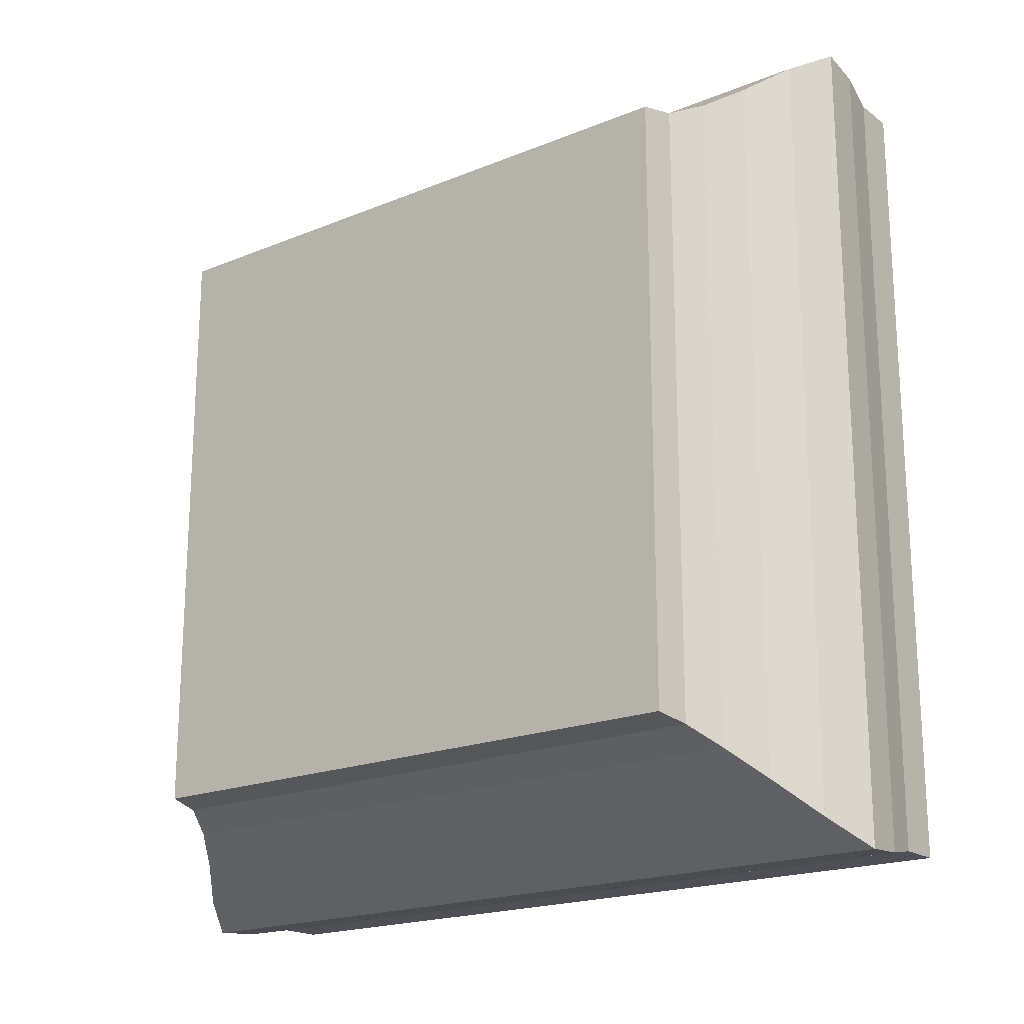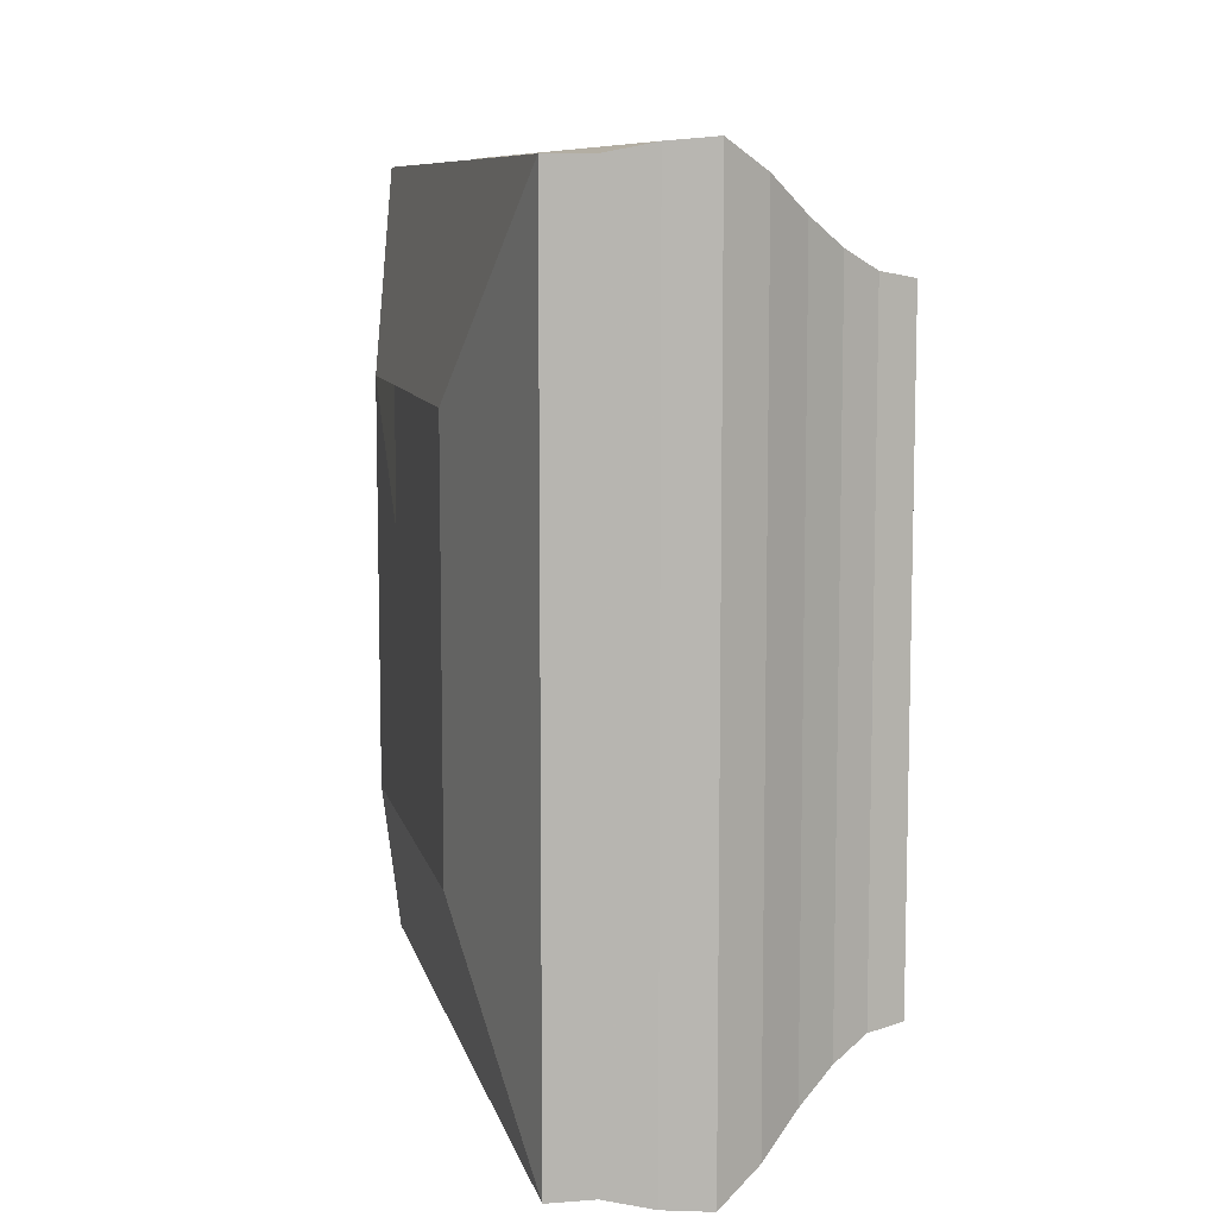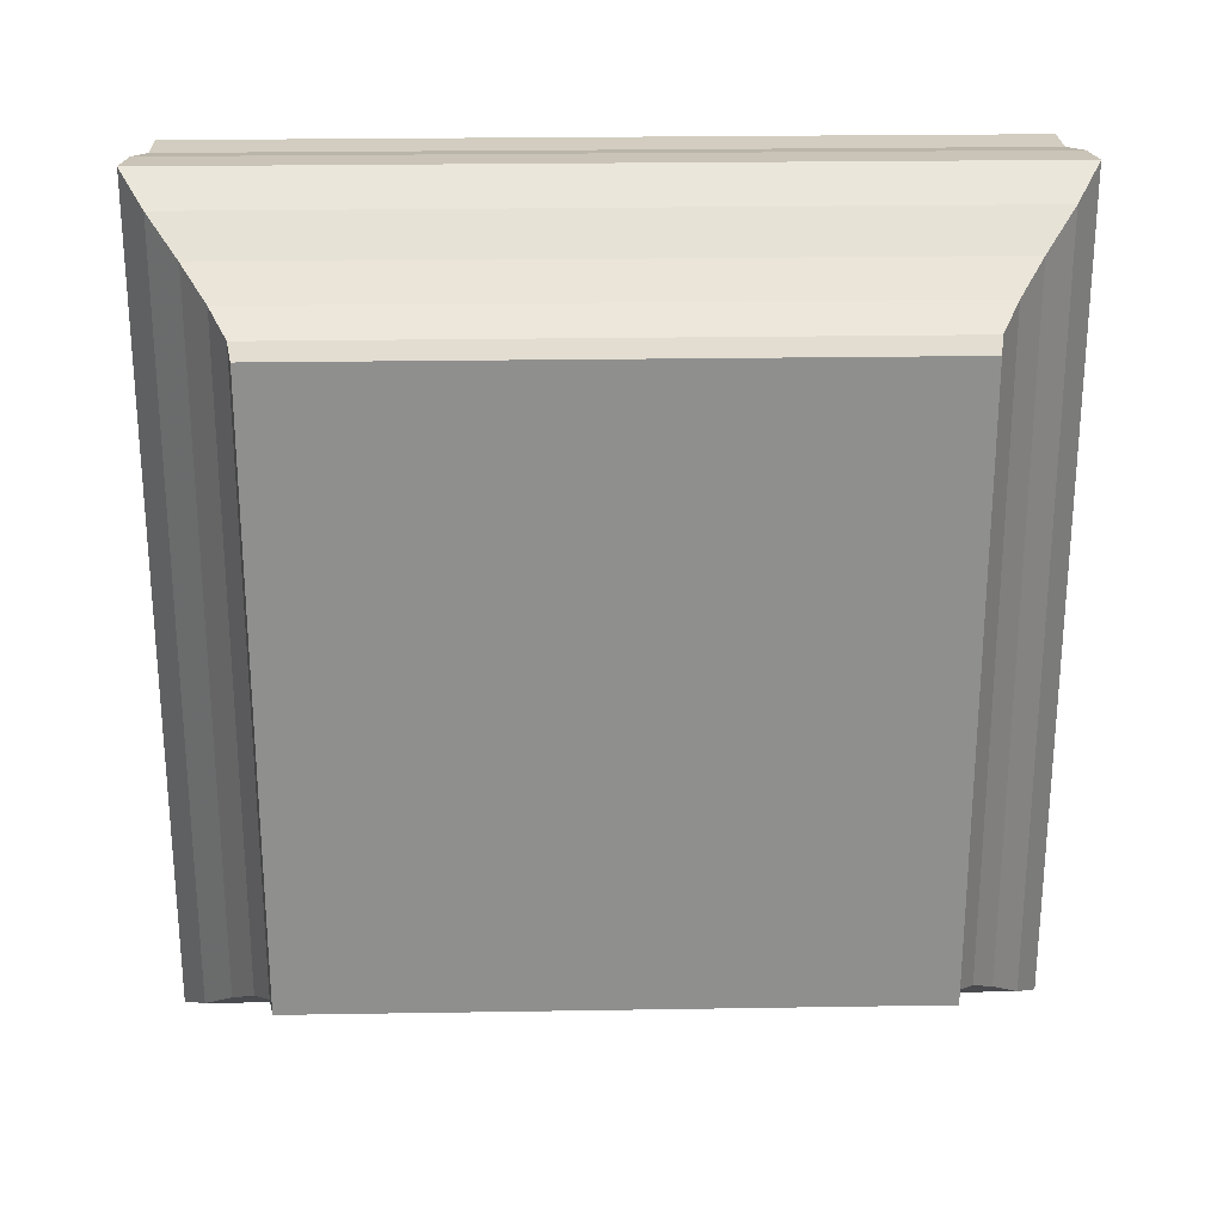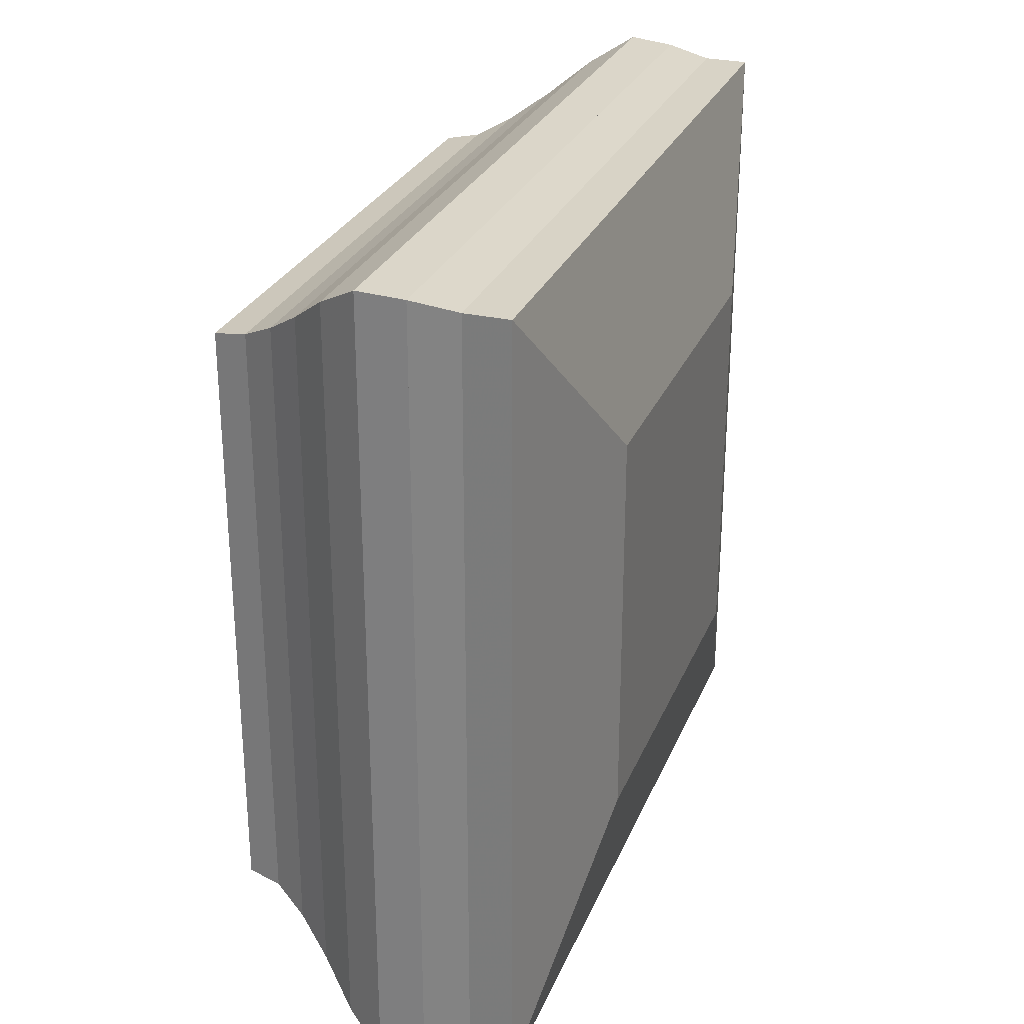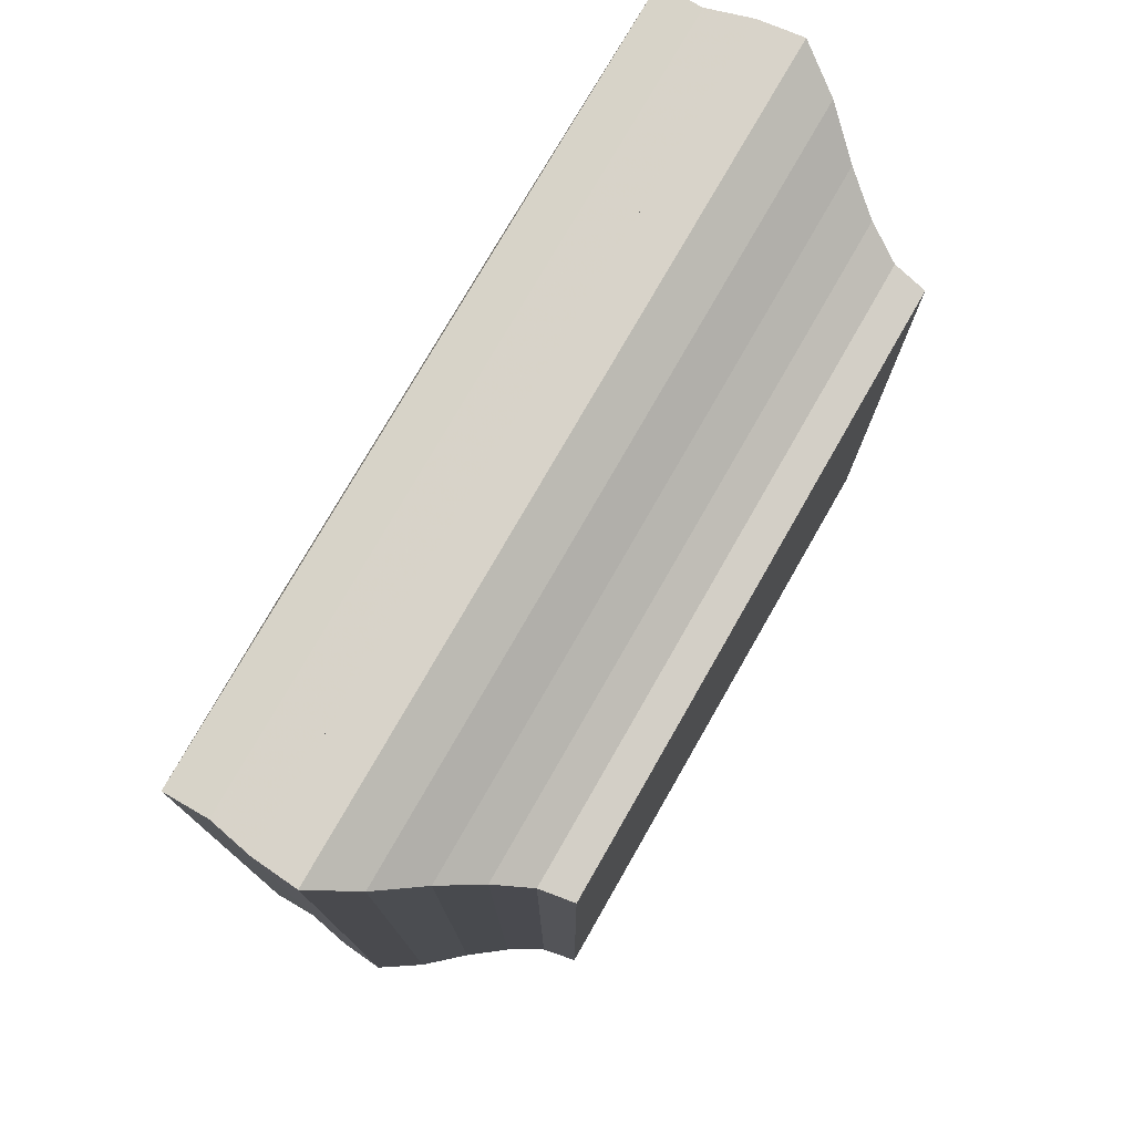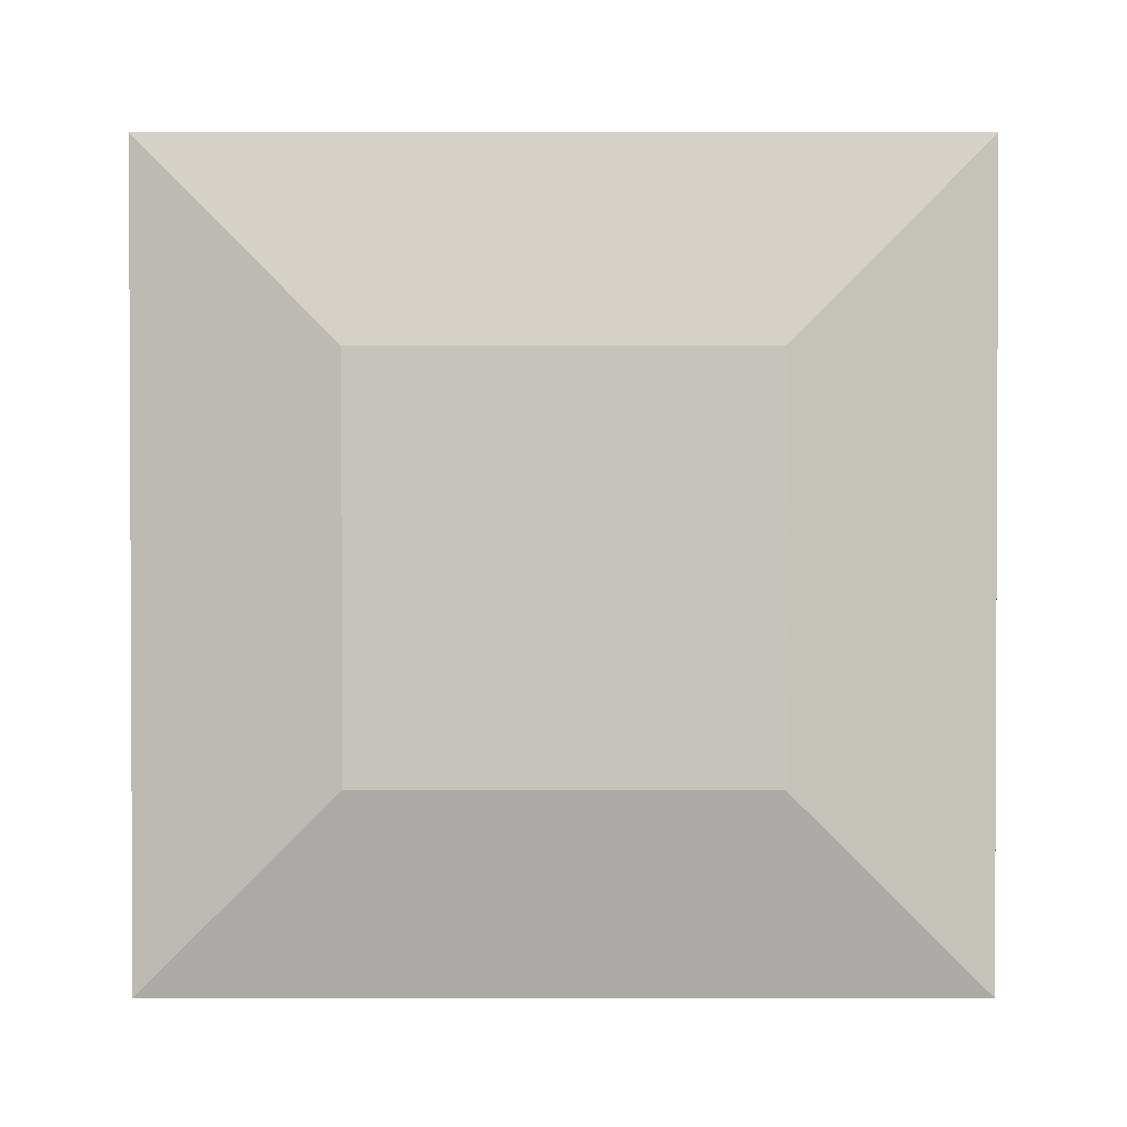
<metadata>
{"format":"obj","ext":"obj","renderer":"f3d","projection":"perspective","resolution":1024,"background":"white","views":[{"elev":-19.5,"azim":127.4,"up":"+Z"},{"elev":8.9,"azim":-12.3,"up":"+Y"},{"elev":24.9,"azim":88.5,"up":"+Z"},{"elev":27.6,"azim":-160.8,"up":"+Z"},{"elev":76.5,"azim":29.8,"up":"+Z"},{"elev":1.4,"azim":-90.1,"up":"+Z"}]}
</metadata>
<code>
v 0 -1 -1
v 0 -1 1
v 0 1 1
v 0 1 -1
v 0.2212 -1.991 -1.991
v 0.2212 -1.991 1.991
v 0.2212 1.991 1.991
v 0.2212 1.991 -1.991
v 0.4425 -1.992 -1.992
v 0.4425 -1.992 1.992
v 0.4425 1.992 1.992
v 0.4425 1.992 -1.992
v 0.6688 -2.037 -2.037
v 0.6688 -2.037 2.037
v 0.6688 2.037 2.037
v 0.6688 2.037 -2.037
v 0.8973 -2.056 -2.056
v 0.8973 -2.056 2.056
v 0.8973 2.056 2.056
v 0.8973 2.056 -2.056
v 1.111 -1.927 -1.927
v 1.111 -1.927 1.927
v 1.111 1.927 1.927
v 1.111 1.927 -1.927
v 1.308 -1.769 -1.769
v 1.308 -1.769 1.769
v 1.308 1.769 1.769
v 1.308 1.769 -1.769
v 1.49 -1.642 -1.642
v 1.49 -1.642 1.642
v 1.49 1.642 1.642
v 1.49 1.642 -1.642
v 1.663 -1.551 -1.551
v 1.663 -1.551 1.551
v 1.663 1.551 1.551
v 1.663 1.551 -1.551
v 1.832 -1.521 -1.521
v 1.832 -1.521 1.521
v 1.832 1.521 1.521
v 1.832 1.521 -1.521
f 1 2 4 5
f 5 6 7 8
f 5 6 2 1
f 6 7 3 2
f 7 8 4 3
f 8 5 1 4
f 9 10 11 12
f 9 10 6 5
f 10 11 7 6
f 11 12 8 7
f 12 9 5 8
f 13 14 15 16
f 13 14 10 9
f 14 15 11 10
f 15 16 12 11
f 16 13 9 12
f 17 18 19 20
f 17 18 14 13
f 18 19 15 14
f 19 20 16 15
f 20 17 13 16
f 21 22 23 24
f 21 22 18 17
f 22 23 19 18
f 23 24 20 19
f 24 21 17 20
f 25 26 27 28
f 25 26 22 21
f 26 27 23 22
f 27 28 24 23
f 28 25 21 24
f 29 30 31 32
f 29 30 26 25
f 30 31 27 26
f 31 32 28 27
f 32 29 25 28
f 33 34 35 36
f 33 34 30 29
f 34 35 31 30
f 35 36 32 31
f 36 33 29 32
f 37 38 39 40
f 37 38 34 33
f 38 39 35 34
f 39 40 36 35
f 40 37 33 36

</code>
